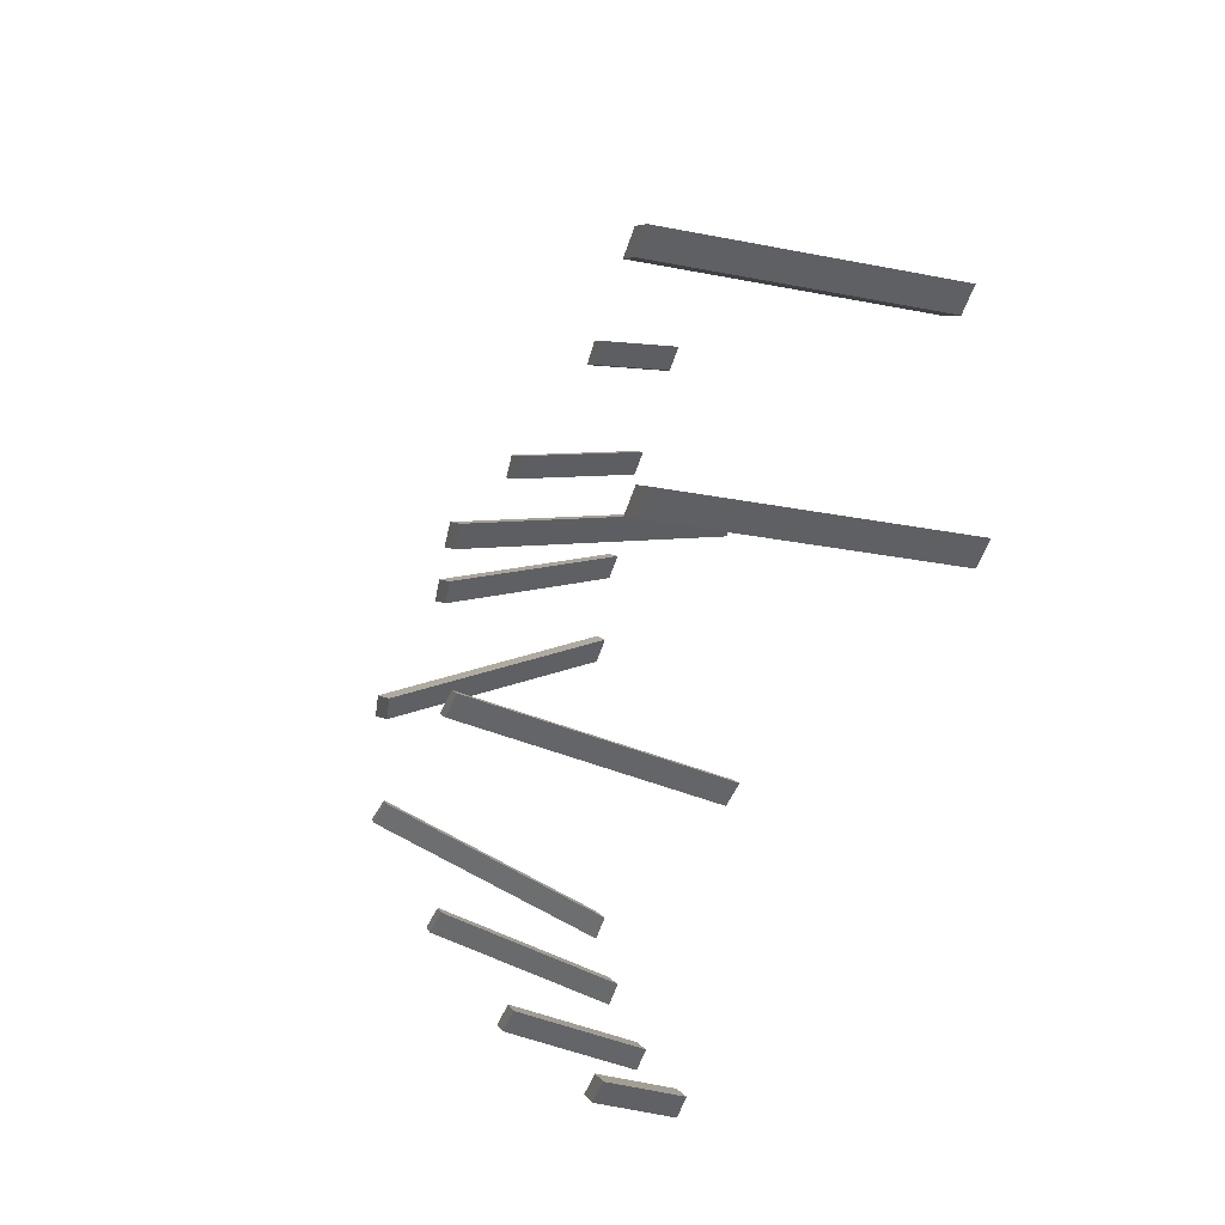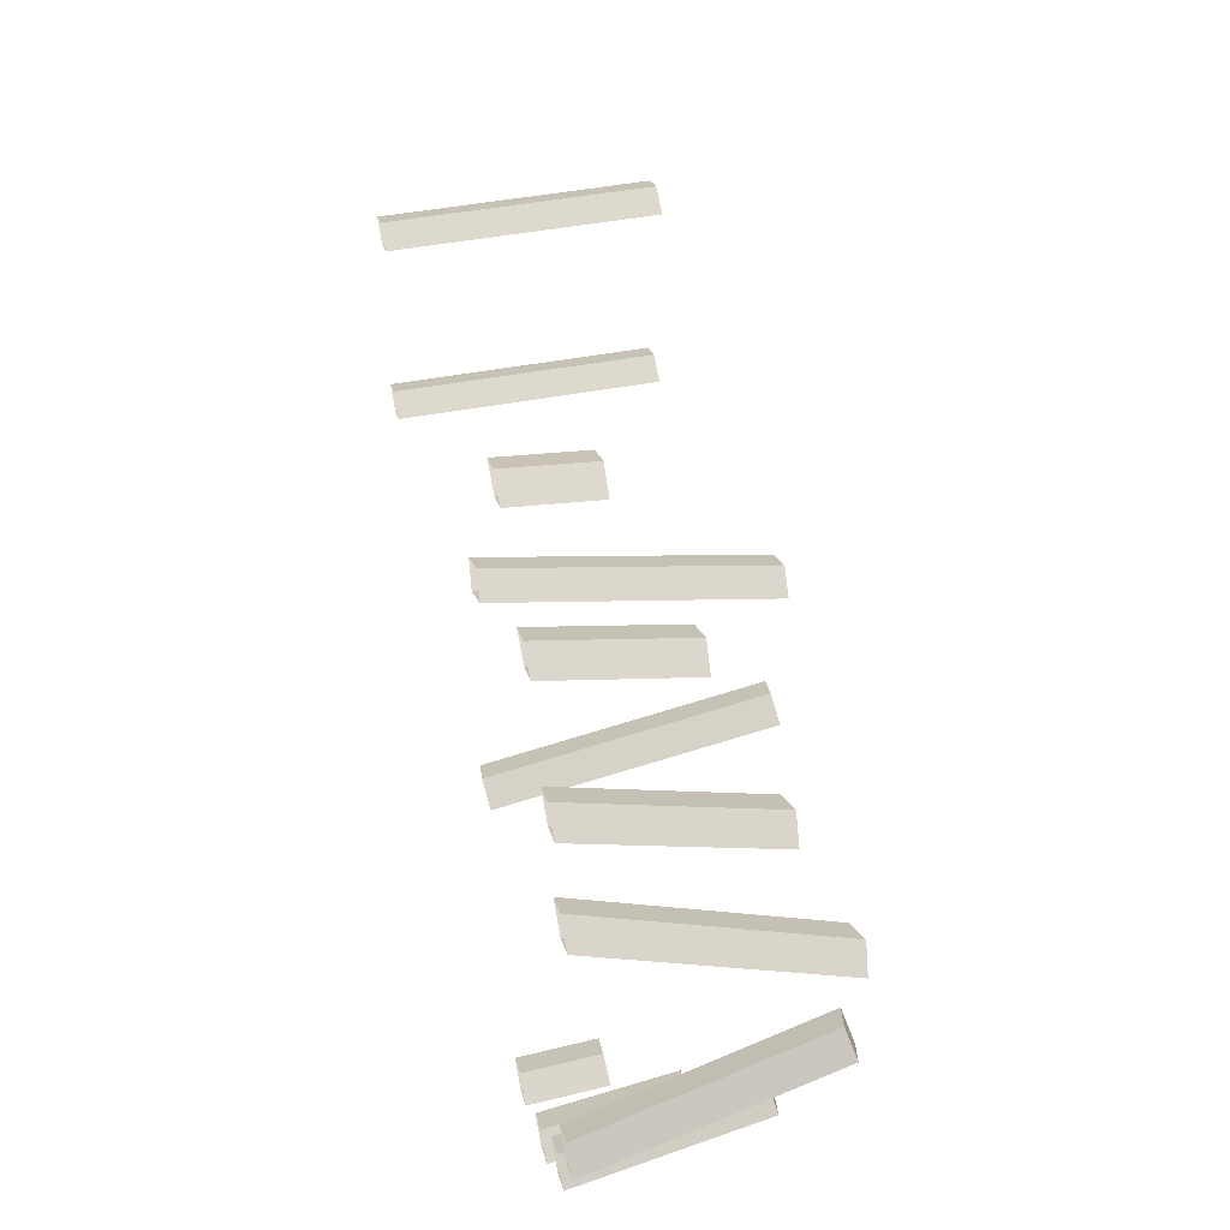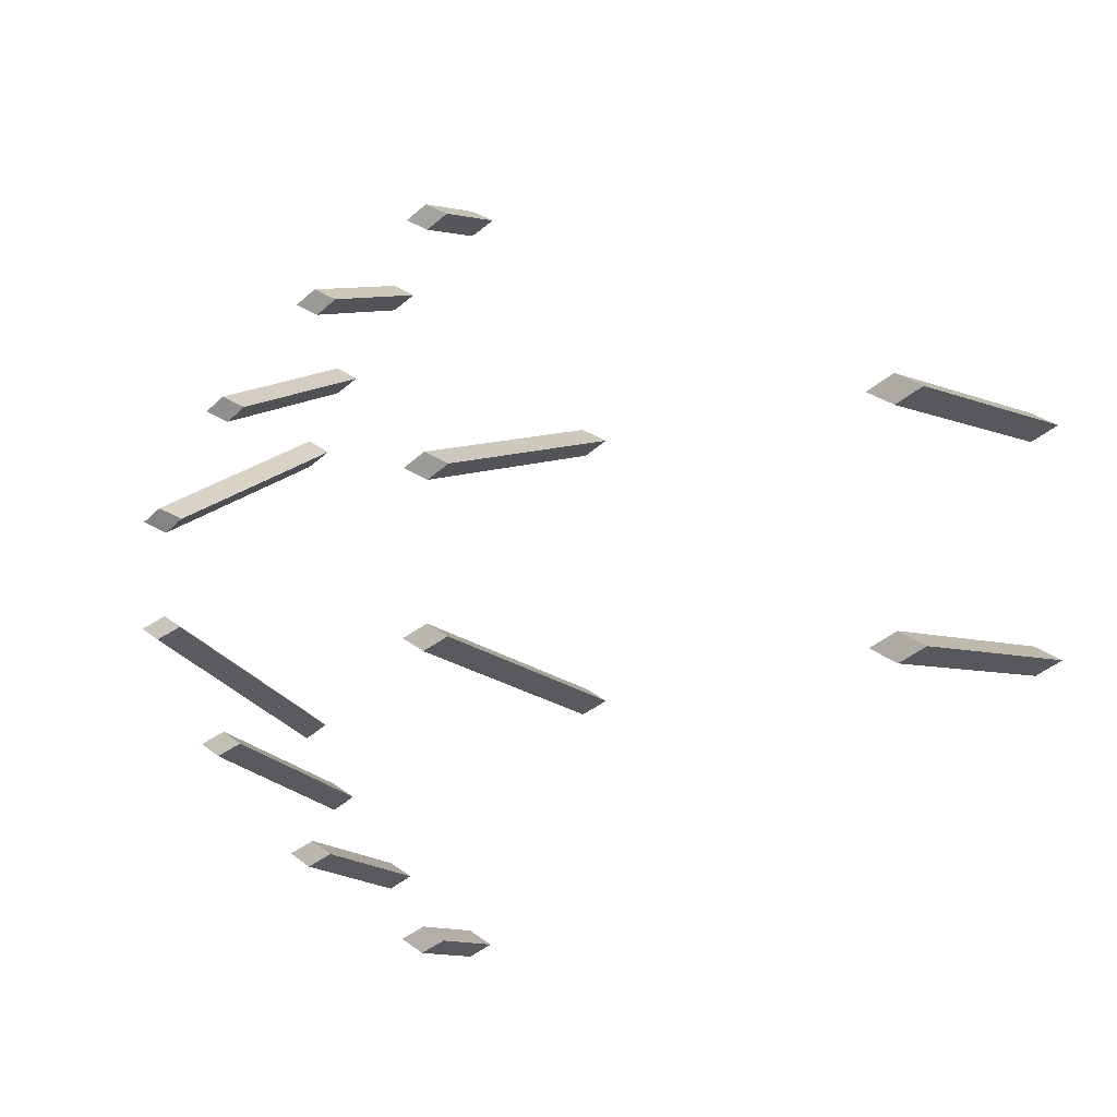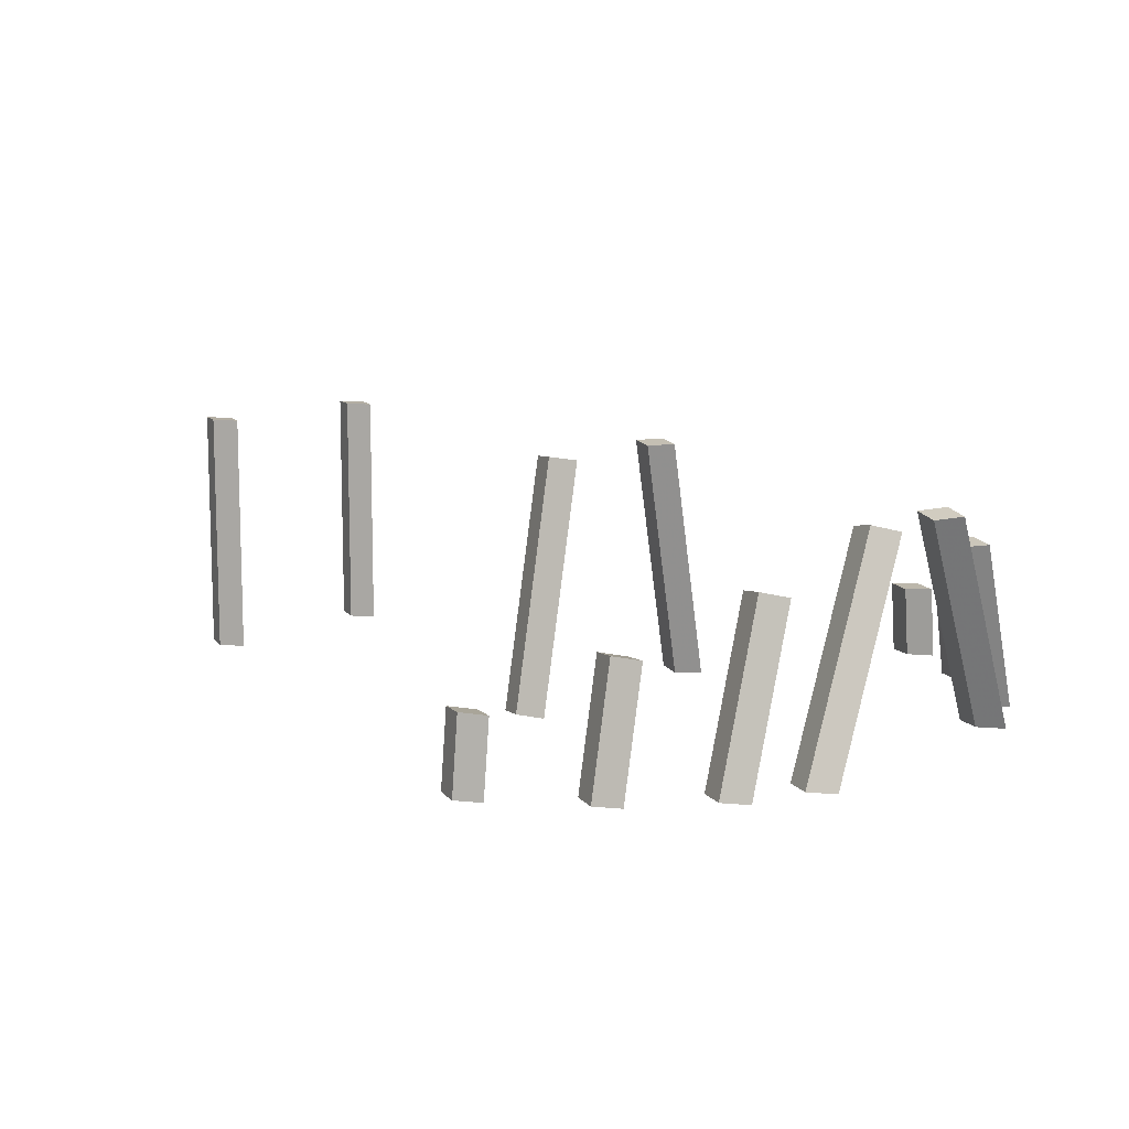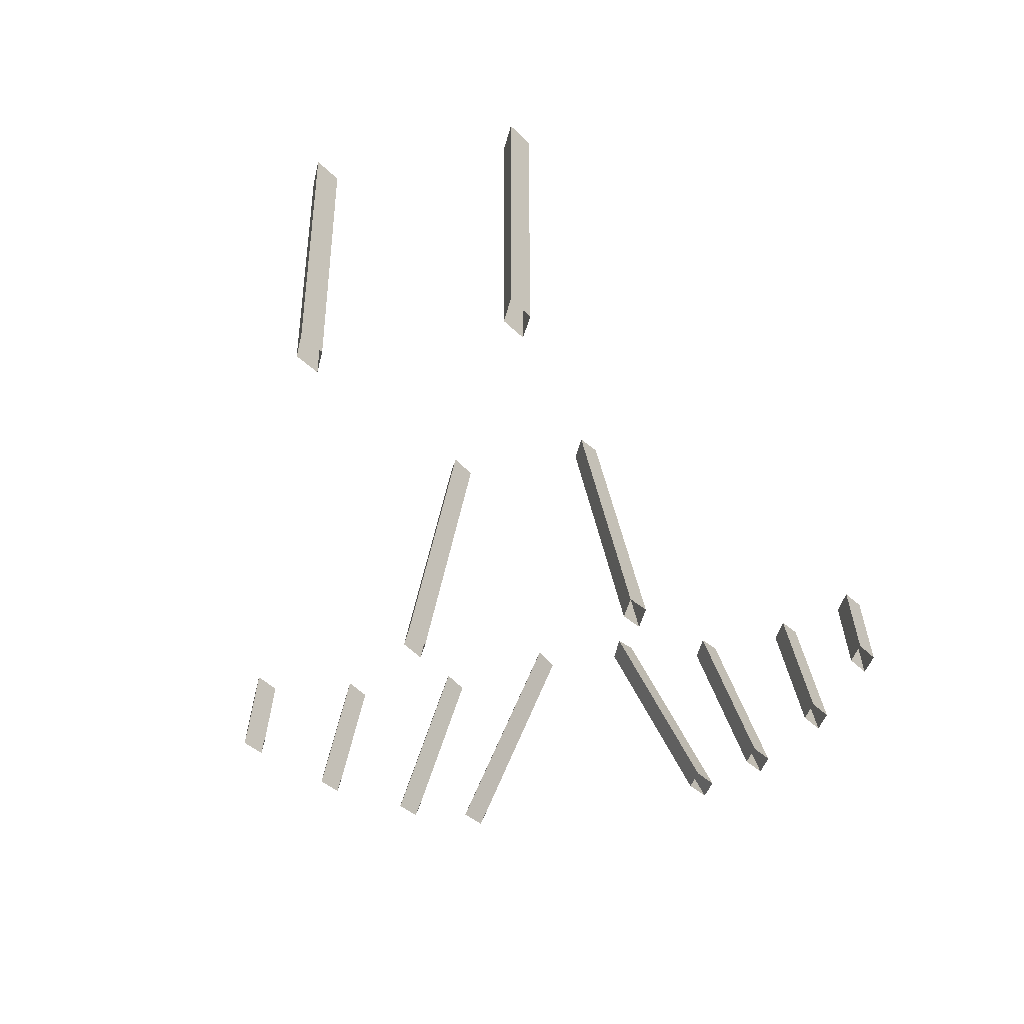
<metadata>
{"format":"obj","ext":"obj","renderer":"f3d","projection":"perspective","resolution":1024,"background":"white","views":[{"elev":-23.0,"azim":-109.2,"up":"+Z"},{"elev":46.6,"azim":77.9,"up":"+Z"},{"elev":-5.4,"azim":-144.8,"up":"+Z"},{"elev":10.9,"azim":40.8,"up":"+Y"},{"elev":-40.7,"azim":-76.8,"up":"+Y"}]}
</metadata>
<code>
v -4256 103.8 -480
v -4199 178.6 -480
v -4192 179.9 -483.1
v -4256 -384 -682
v -4256 103.8 -480
v -4192 179.9 -483.1
v -4192 -384 -716.7
v -4256 -384 -682
v -4192 179.9 -483.1
v -4224 50.22 -739.1
v -4288 59.51 -769.7
v -4352 50.22 -739.1
v -4288 40.93 -708.5
v -4224 50.22 -739.1
v -4352 50.22 -739.1
v -4224 -384 -870.8
v -4224 50.22 -739.1
v -4288 40.93 -708.5
v -4288 -384 -837.4
v -4224 -384 -870.8
v -4288 40.93 -708.5
v -4352 -384 -870.8
v -4352 50.22 -739.1
v -4288 59.51 -769.7
v -4288 -384 -904.3
v -4352 -384 -870.8
v -4288 59.51 -769.7
v -4288 -384 -904.3
v -4288 59.51 -769.7
v -4224 50.22 -739.1
v -4224 -384 -870.8
v -4288 -384 -904.3
v -4224 50.22 -739.1
v -4288 -384 -837.4
v -4288 40.93 -708.5
v -4352 50.22 -739.1
v -4352 -384 -870.8
v -4288 -384 -837.4
v -4352 50.22 -739.1
v -4128 -384 -682
v -4128 103.8 -480
v -4192 20.14 -480
v -4192 -384 -647.4
v -4128 -384 -682
v -4192 20.14 -480
v -4185 178.6 -480
v -4192 179.9 -483.1
v -4199 178.6 -480
v -4192 179.9 -483.1
v -4185 178.6 -480
v -4128 103.8 -480
v -4192 -384 -716.7
v -4192 179.9 -483.1
v -4128 103.8 -480
v -4128 -384 -682
v -4192 -384 -716.7
v -4128 103.8 -480
v -4192 -384 -647.4
v -4192 20.14 -480
v -4256 103.8 -480
v -4256 -384 -682
v -4192 -384 -647.4
v -4256 103.8 -480
v -4128 167.6 -453.5
v -4192 155.4 -424
v -4192 20.14 -480
v -4128 103.8 -480
v -4128 167.6 -453.5
v -4192 20.14 -480
v -4256 167.6 -186.5
v -4256 26.51 -128
v -4192 110.1 -128
v -4192 179.9 -156.9
v -4256 167.6 -186.5
v -4192 110.1 -128
v -4128 167.6 -186.5
v -4192 155.4 -216
v -4256 167.6 -186.5
v -4192 179.9 -156.9
v -4128 167.6 -186.5
v -4256 167.6 -186.5
v -4192 179.9 -156.9
v -4192 110.1 -128
v -4128 26.51 -128
v -4128 167.6 -186.5
v -4192 179.9 -156.9
v -4128 26.51 -128
v -4192 155.4 -216
v -4192 -57.11 -128
v -4256 26.51 -128
v -4256 167.6 -186.5
v -4192 155.4 -216
v -4256 26.51 -128
v -4128 167.6 -186.5
v -4128 26.51 -128
v -4192 -57.11 -128
v -4192 155.4 -216
v -4128 167.6 -186.5
v -4192 -57.11 -128
v -4185 178.6 -480
v -4199 178.6 -480
v -4256 167.6 -453.5
v -4128 167.6 -453.5
v -4185 178.6 -480
v -4256 167.6 -453.5
v -4192 155.4 -424
v -4128 167.6 -453.5
v -4256 167.6 -453.5
v -4256 103.8 -480
v -4256 167.6 -453.5
v -4199 178.6 -480
v -4185 178.6 -480
v -4128 167.6 -453.5
v -4128 103.8 -480
v -4192 155.4 -424
v -4256 167.6 -453.5
v -4256 103.8 -480
v -4192 20.14 -480
v -4192 155.4 -424
v -4256 103.8 -480
v -5088 -371.6 -669.8
v -5088 256.1 -545
v -5024 249.9 -513.6
v -5024 -377.9 -638.4
v -5088 -371.6 -669.8
v -5024 249.9 -513.6
v -4544 -384 -1072
v -4544 -70.15 -1010
v -4480 -63.91 -1041
v -4480 -384 -1105
v -4544 -384 -1072
v -4480 -63.91 -1041
v -4672 -193.5 -1217
v -4736 -190.4 -1248
v -4800 -193.5 -1217
v -4736 -196.7 -1185
v -4672 -193.5 -1217
v -4800 -193.5 -1217
v -4672 -384 -1235
v -4672 -193.5 -1217
v -4736 -196.7 -1185
v -4736 -384 -1203
v -4672 -384 -1235
v -4736 -196.7 -1185
v -4800 -384 -1235
v -4800 -193.5 -1217
v -4736 -190.4 -1248
v -4736 -384 -1268
v -4800 -384 -1235
v -4736 -190.4 -1248
v -4736 -384 -1268
v -4736 -190.4 -1248
v -4672 -193.5 -1217
v -4672 -384 -1235
v -4736 -384 -1268
v -4672 -193.5 -1217
v -4736 -384 -1203
v -4736 -196.7 -1185
v -4800 -193.5 -1217
v -4800 -384 -1235
v -4736 -384 -1203
v -4800 -193.5 -1217
v -4416 -70.15 -1010
v -4480 -63.91 -1041
v -4544 -70.15 -1010
v -4480 -76.39 -978.2
v -4416 -70.15 -1010
v -4544 -70.15 -1010
v -4416 -384 -1072
v -4416 -70.15 -1010
v -4480 -76.39 -978.2
v -4480 -384 -1039
v -4416 -384 -1072
v -4480 -76.39 -978.2
v -4480 -384 -1105
v -4480 -63.91 -1041
v -4416 -70.15 -1010
v -4416 -384 -1072
v -4480 -384 -1105
v -4416 -70.15 -1010
v -4480 -384 -1039
v -4480 -76.39 -978.2
v -4544 -70.15 -1010
v -4544 -384 -1072
v -4480 -384 -1039
v -4544 -70.15 -1010
v -5152 -377.9 -638.4
v -5152 249.9 -513.6
v -5088 256.1 -545
v -5088 -371.6 -669.8
v -5152 -377.9 -638.4
v -5088 256.1 -545
v -6208 -384 -576
v -6208 256 -576
v -6272 256 -544
v -6272 -384 -544
v -6208 -384 -576
v -6272 256 -544
v -6336 -384 -576
v -6336 256 -576
v -6272 256 -608
v -6272 -384 -608
v -6336 -384 -576
v -6272 256 -608
v -6272 -384 -608
v -6272 256 -608
v -6208 256 -576
v -6208 -384 -576
v -6272 -384 -608
v -6208 256 -576
v -6272 -384 -544
v -6272 256 -544
v -6336 256 -576
v -6336 -384 -576
v -6272 -384 -544
v -6336 256 -576
v -6208 256 -576
v -6272 256 -608
v -6336 256 -576
v -6272 256 -544
v -6208 256 -576
v -6336 256 -576
v -5088 256.1 -545
v -5152 249.9 -513.6
v -5149 249.5 -512
v -5024 249.9 -513.6
v -5088 256.1 -545
v -5149 249.5 -512
v -5027 249.5 -512
v -5024 249.9 -513.6
v -5149 249.5 -512
v -5024 249.9 -513.6
v -5027 249.5 -512
v -5088 93.72 -512
v -5024 -377.9 -638.4
v -5024 249.9 -513.6
v -5088 93.72 -512
v -5088 -384.1 -607
v -5024 -377.9 -638.4
v -5088 93.72 -512
v -5088 93.72 -512
v -5149 249.5 -512
v -5152 249.9 -513.6
v -5088 -384.1 -607
v -5088 93.72 -512
v -5152 249.9 -513.6
v -5152 -377.9 -638.4
v -5088 -384.1 -607
v -5152 249.9 -513.6
v -5088 243.6 -482.2
v -5027 249.5 -512
v -5149 249.5 -512
v -5027 249.5 -512
v -5088 243.6 -482.2
v -5088 93.72 -512
v -5088 93.72 -512
v -5088 243.6 -482.2
v -5149 249.5 -512
v -5088 243.6 -157.8
v -5149 249.5 -128
v -5027 249.5 -128
v -5088 243.6 -157.8
v -5088 93.72 -128
v -5149 249.5 -128
v -5088 243.6 -157.8
v -5027 249.5 -128
v -5088 93.72 -128
v -4224 -384 230.8
v -4224 50.22 99.11
v -4288 59.51 129.7
v -4288 -384 264.3
v -4224 -384 230.8
v -4288 59.51 129.7
v -4480 -384 464.6
v -4480 -63.91 401
v -4544 -70.15 369.6
v -4544 -384 432
v -4480 -384 464.6
v -4544 -70.15 369.6
v -4800 -193.5 576.6
v -4736 -190.4 608.5
v -4672 -193.5 576.6
v -4736 -196.7 544.8
v -4800 -193.5 576.6
v -4672 -193.5 576.6
v -4672 -384 595.4
v -4672 -193.5 576.6
v -4736 -190.4 608.5
v -4736 -384 627.5
v -4672 -384 595.4
v -4736 -190.4 608.5
v -4736 -384 563.2
v -4736 -196.7 544.8
v -4672 -193.5 576.6
v -4672 -384 595.4
v -4736 -384 563.2
v -4672 -193.5 576.6
v -4736 -384 627.5
v -4736 -190.4 608.5
v -4800 -193.5 576.6
v -4800 -384 595.4
v -4736 -384 627.5
v -4800 -193.5 576.6
v -4800 -384 595.4
v -4800 -193.5 576.6
v -4736 -196.7 544.8
v -4736 -384 563.2
v -4800 -384 595.4
v -4736 -196.7 544.8
v -4416 -70.15 369.6
v -4480 -76.39 338.2
v -4544 -70.15 369.6
v -4480 -63.91 401
v -4416 -70.15 369.6
v -4544 -70.15 369.6
v -4416 -384 432
v -4416 -70.15 369.6
v -4480 -63.91 401
v -4480 -384 464.6
v -4416 -384 432
v -4480 -63.91 401
v -4544 -384 432
v -4544 -70.15 369.6
v -4480 -76.39 338.2
v -4480 -384 399.4
v -4544 -384 432
v -4480 -76.39 338.2
v -4480 -384 399.4
v -4480 -76.39 338.2
v -4416 -70.15 369.6
v -4416 -384 432
v -4480 -384 399.4
v -4416 -70.15 369.6
v -4288 -384 264.3
v -4288 59.51 129.7
v -4352 50.22 99.11
v -4352 -384 230.8
v -4288 -384 264.3
v -4352 50.22 99.11
v -5088 256.1 -95.04
v -5024 249.9 -126.4
v -5027 249.5 -128
v -5152 249.9 -126.4
v -5088 256.1 -95.04
v -5027 249.5 -128
v -5149 249.5 -128
v -5152 249.9 -126.4
v -5027 249.5 -128
v -5024 -377.9 -1.571
v -5024 249.9 -126.4
v -5088 256.1 -95.04
v -5088 -371.6 29.81
v -5024 -377.9 -1.571
v -5088 256.1 -95.04
v -5152 -377.9 -1.571
v -5152 249.9 -126.4
v -5149 249.5 -128
v -5088 -384.1 -32.96
v -5152 -377.9 -1.571
v -5149 249.5 -128
v -5088 93.72 -128
v -5088 -384.1 -32.96
v -5149 249.5 -128
v -5024 -377.9 -1.571
v -5088 -384.1 -32.96
v -5088 93.72 -128
v -5024 249.9 -126.4
v -5024 -377.9 -1.571
v -5088 93.72 -128
v -5027 249.5 -128
v -5024 249.9 -126.4
v -5088 93.72 -128
v -5088 -371.6 29.81
v -5088 256.1 -95.04
v -5152 249.9 -126.4
v -5152 -377.9 -1.571
v -5088 -371.6 29.81
v -5152 249.9 -126.4
v -4192 -384 76.68
v -4128 -384 42.04
v -4128 26.51 -128
v -4192 110.1 -128
v -4192 -384 76.68
v -4128 26.51 -128
v -4224 50.22 99.11
v -4288 40.93 68.49
v -4352 50.22 99.11
v -4288 59.51 129.7
v -4224 50.22 99.11
v -4352 50.22 99.11
v -4352 -384 230.8
v -4352 50.22 99.11
v -4288 40.93 68.49
v -4288 -384 197.4
v -4352 -384 230.8
v -4288 40.93 68.49
v -4288 -384 197.4
v -4288 40.93 68.49
v -4224 50.22 99.11
v -4224 -384 230.8
v -4288 -384 197.4
v -4224 50.22 99.11
v -4192 -384 7.402
v -4256 -384 42.04
v -4256 26.51 -128
v -4192 -57.11 -128
v -4192 -384 7.402
v -4256 26.51 -128
v -4128 -384 42.04
v -4192 -384 7.402
v -4192 -57.11 -128
v -4128 26.51 -128
v -4128 -384 42.04
v -4192 -57.11 -128
v -4256 -384 42.04
v -4192 -384 76.68
v -4192 110.1 -128
v -4256 26.51 -128
v -4256 -384 42.04
v -4192 110.1 -128
v -6208 256 -64
v -6272 256 -96
v -6336 256 -64
v -6272 256 -32
v -6208 256 -64
v -6336 256 -64
v -6208 -384 -64
v -6208 256 -64
v -6272 256 -32
v -6272 -384 -32
v -6208 -384 -64
v -6272 256 -32
v -6272 -384 -32
v -6272 256 -32
v -6336 256 -64
v -6336 -384 -64
v -6272 -384 -32
v -6336 256 -64
v -6336 -384 -64
v -6336 256 -64
v -6272 256 -96
v -6272 -384 -96
v -6336 -384 -64
v -6272 256 -96
v -6272 -384 -96
v -6272 256 -96
v -6208 256 -64
v -6208 -384 -64
v -6272 -384 -96
v -6208 256 -64
f 1 2 3
f 4 5 6
f 7 8 9
f 10 11 12
f 13 14 15
f 16 17 18
f 19 20 21
f 22 23 24
f 25 26 27
f 28 29 30
f 31 32 33
f 34 35 36
f 37 38 39
f 40 41 42
f 43 44 45
f 46 47 48
f 49 50 51
f 52 53 54
f 55 56 57
f 58 59 60
f 61 62 63
f 64 65 66
f 67 68 69
f 70 71 72
f 73 74 75
f 76 77 78
f 79 80 81
f 82 83 84
f 85 86 87
f 88 89 90
f 91 92 93
f 94 95 96
f 97 98 99
f 100 101 102
f 103 104 105
f 106 107 108
f 109 110 111
f 112 113 114
f 115 116 117
f 118 119 120
f 121 122 123
f 124 125 126
f 127 128 129
f 130 131 132
f 133 134 135
f 136 137 138
f 139 140 141
f 142 143 144
f 145 146 147
f 148 149 150
f 151 152 153
f 154 155 156
f 157 158 159
f 160 161 162
f 163 164 165
f 166 167 168
f 169 170 171
f 172 173 174
f 175 176 177
f 178 179 180
f 181 182 183
f 184 185 186
f 187 188 189
f 190 191 192
f 193 194 195
f 196 197 198
f 199 200 201
f 202 203 204
f 205 206 207
f 208 209 210
f 211 212 213
f 214 215 216
f 217 218 219
f 220 221 222
f 223 224 225
f 226 227 228
f 229 230 231
f 232 233 234
f 235 236 237
f 238 239 240
f 241 242 243
f 244 245 246
f 247 248 249
f 250 251 252
f 253 254 255
f 256 257 258
f 259 260 261
f 262 263 264
f 265 266 267
f 268 269 270
f 271 272 273
f 274 275 276
f 277 278 279
f 280 281 282
f 283 284 285
f 286 287 288
f 289 290 291
f 292 293 294
f 295 296 297
f 298 299 300
f 301 302 303
f 304 305 306
f 307 308 309
f 310 311 312
f 313 314 315
f 316 317 318
f 319 320 321
f 322 323 324
f 325 326 327
f 328 329 330
f 331 332 333
f 334 335 336
f 337 338 339
f 340 341 342
f 343 344 345
f 346 347 348
f 349 350 351
f 352 353 354
f 355 356 357
f 358 359 360
f 361 362 363
f 364 365 366
f 367 368 369
f 370 371 372
f 373 374 375
f 376 377 378
f 379 380 381
f 382 383 384
f 385 386 387
f 388 389 390
f 391 392 393
f 394 395 396
f 397 398 399
f 400 401 402
f 403 404 405
f 406 407 408
f 409 410 411
f 412 413 414
f 415 416 417
f 418 419 420
f 421 422 423
f 424 425 426
f 427 428 429
f 430 431 432
f 433 434 435
f 436 437 438
f 439 440 441
f 442 443 444
f 445 446 447
f 448 449 450

</code>
